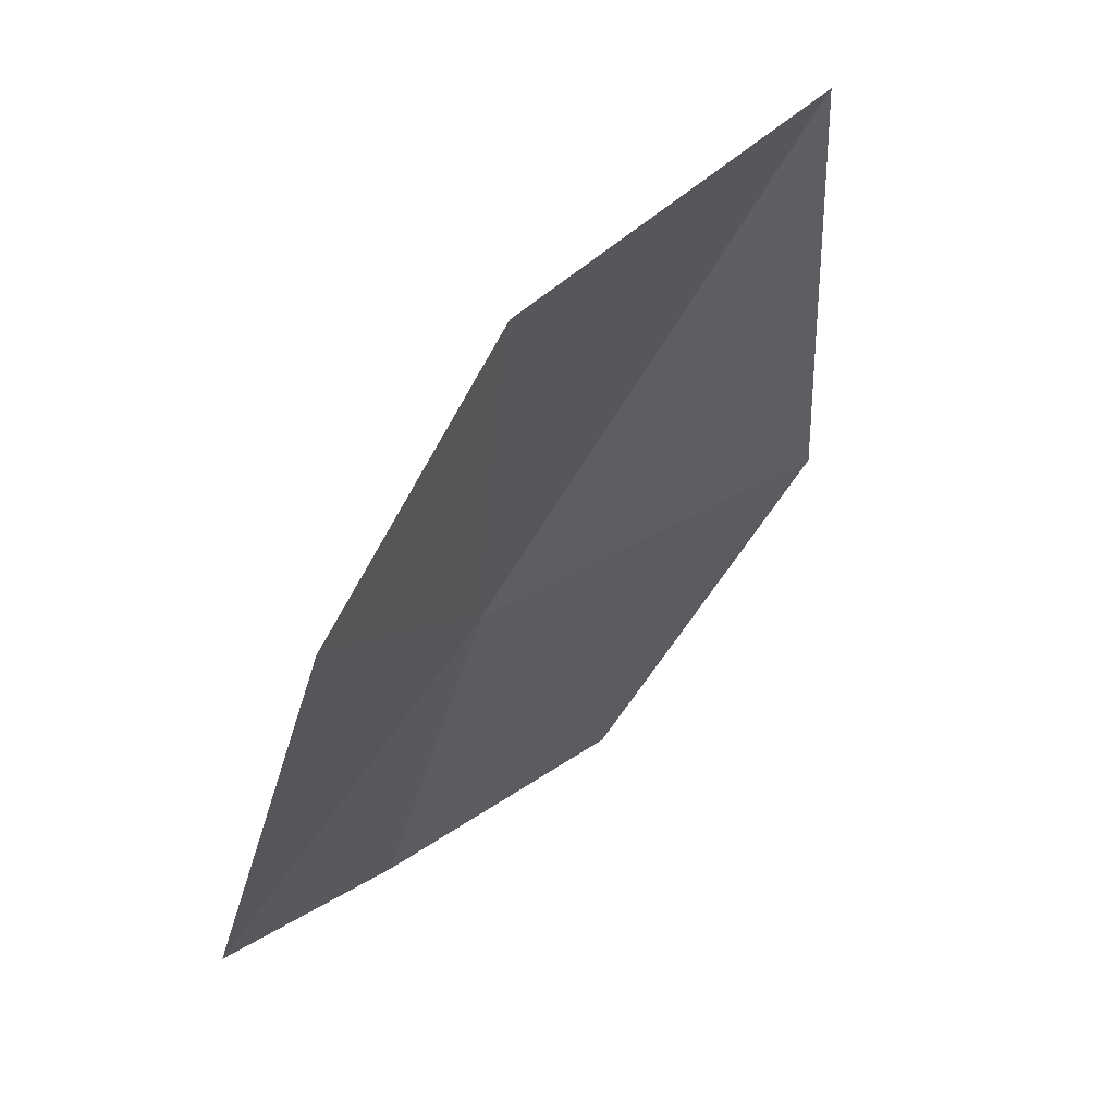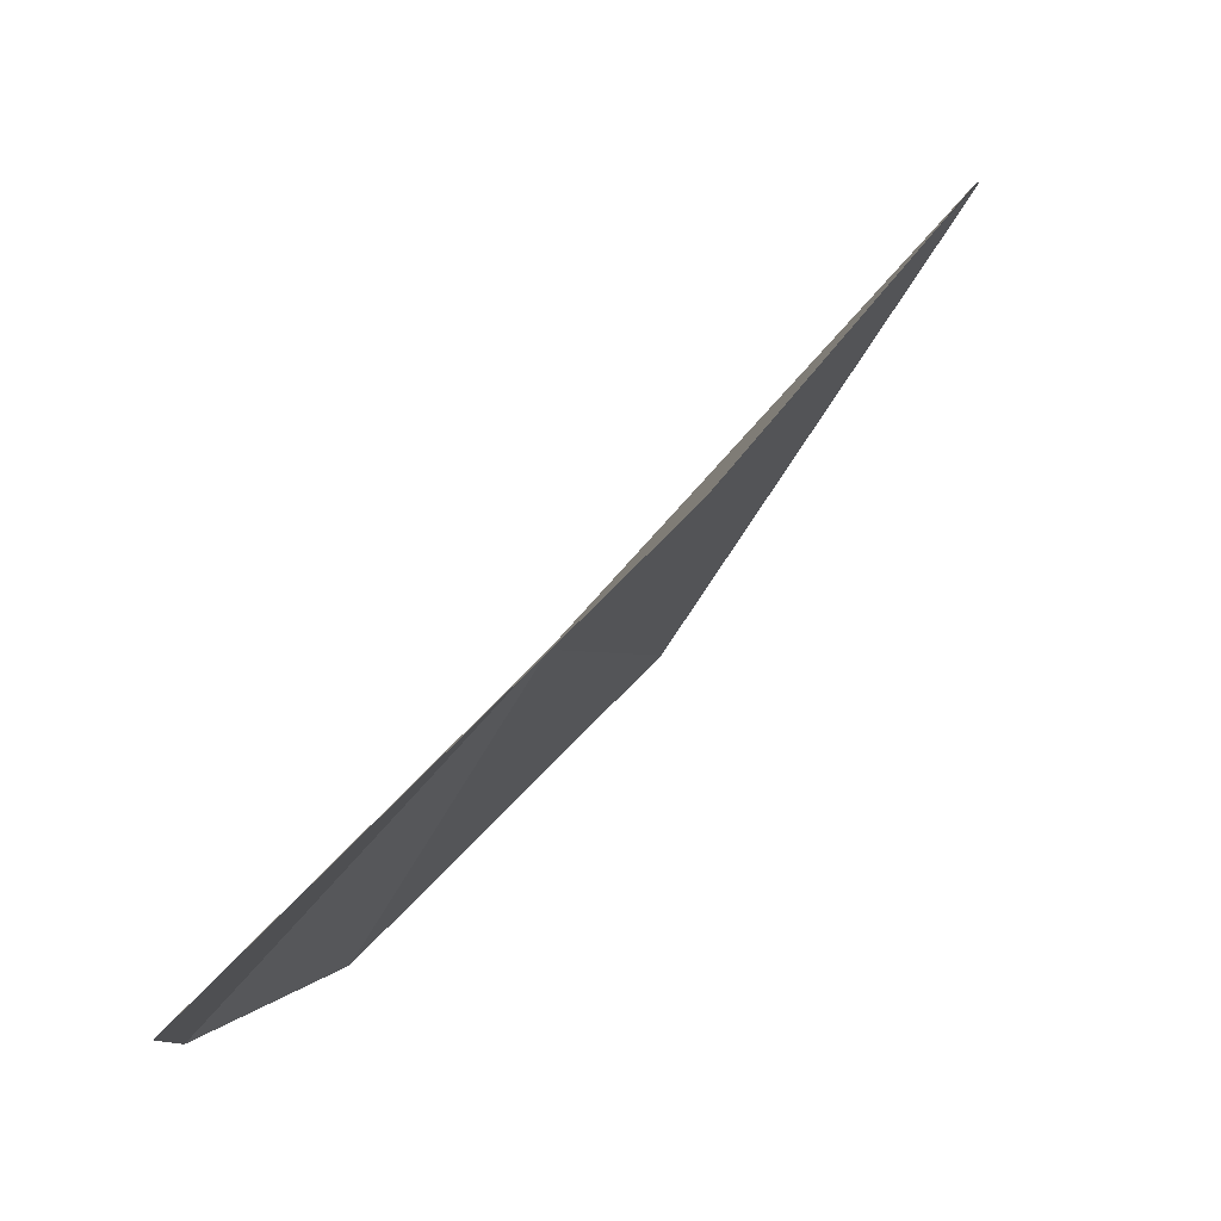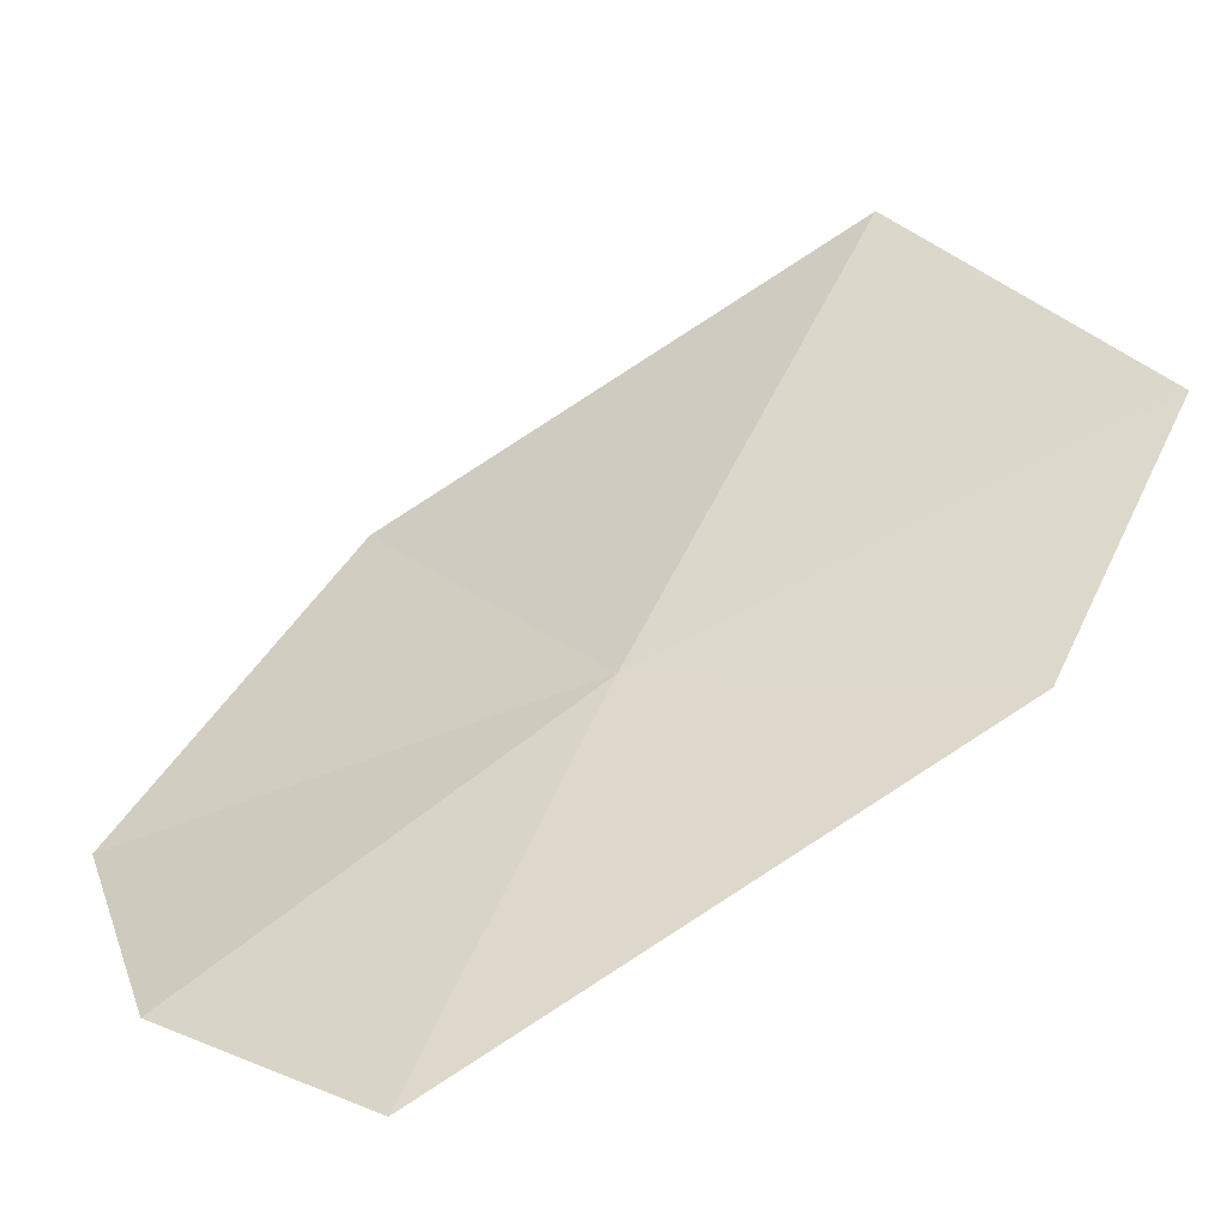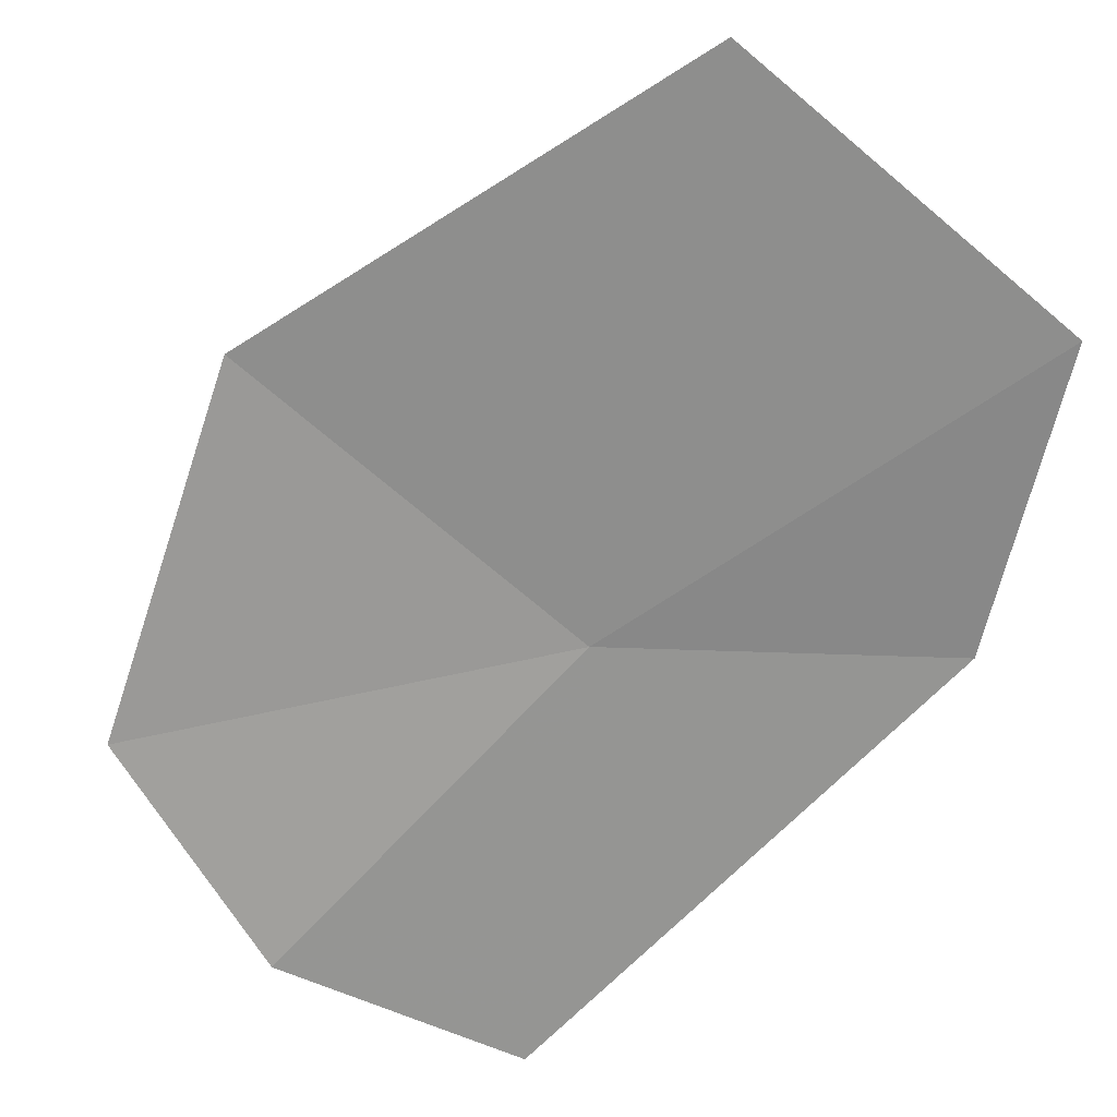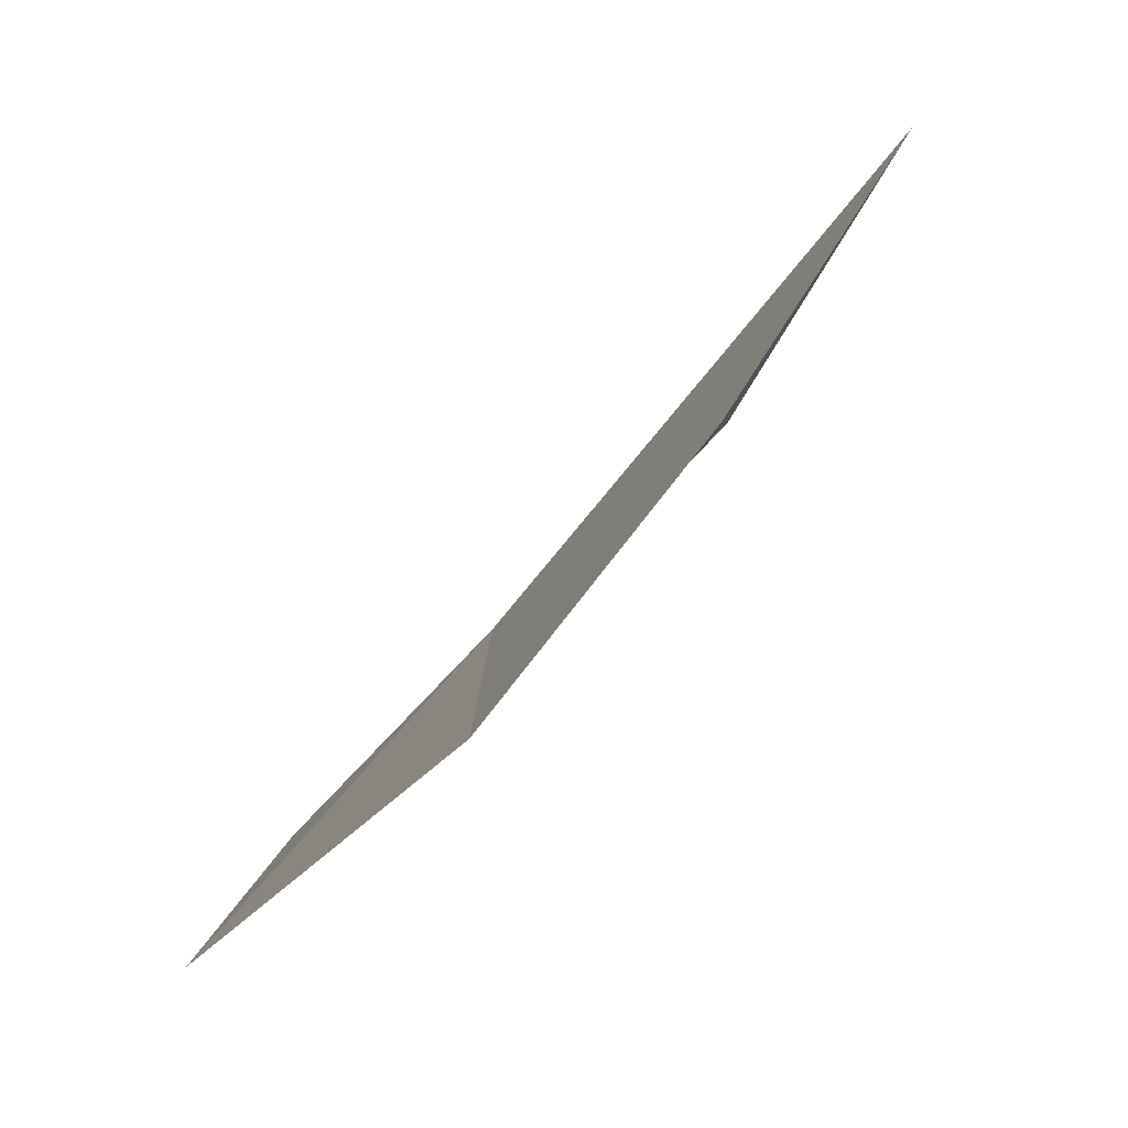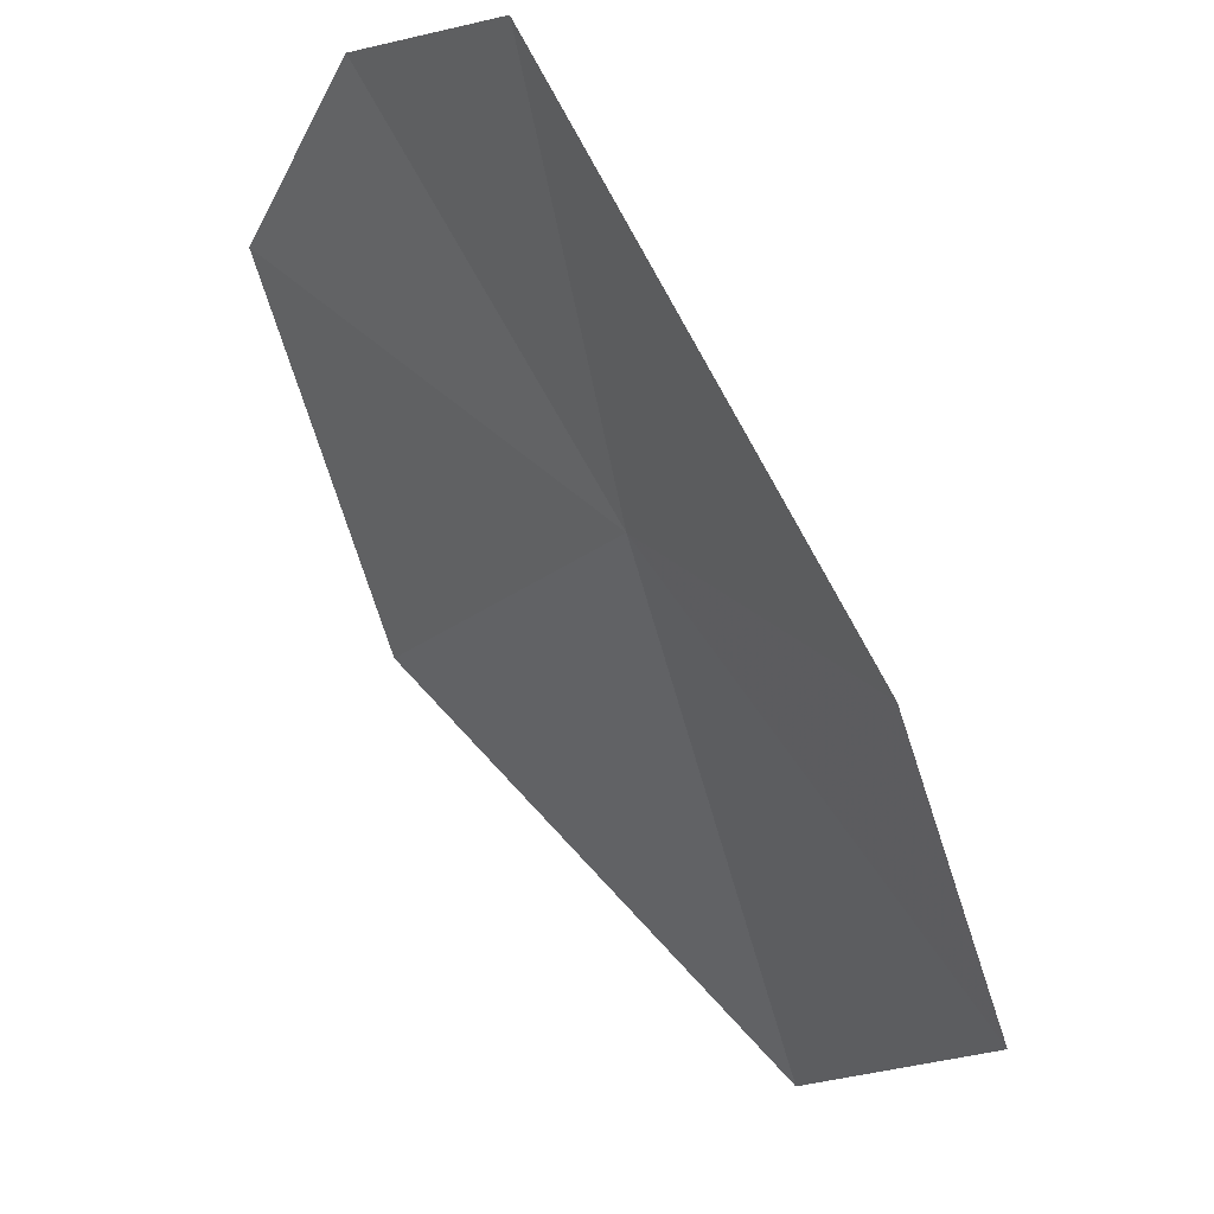
<metadata>
{"format":"obj","ext":"obj","renderer":"f3d","projection":"perspective","resolution":1024,"background":"white","views":[{"elev":0.3,"azim":151.0,"up":"+Y"},{"elev":-22.8,"azim":112.0,"up":"+Y"},{"elev":-5.3,"azim":63.0,"up":"+Y"},{"elev":63.7,"azim":41.6,"up":"+Y"},{"elev":9.0,"azim":132.6,"up":"+Y"},{"elev":-25.9,"azim":38.1,"up":"+Z"}]}
</metadata>
<code>
v -5.786 -22.19 42.53
v -5.49 -22.86 43.05
v -6.085 -21.31 41.85
v -5.393 -21.73 41.69
v -6.576 -21.89 42.64
v -5.249 -22.24 42.06
v -5.955 -22.74 43.27
v -6.426 -22.48 43.2
f 1 4 3
f 1 3 5
f 1 6 4
f 1 8 7
f 1 7 2
f 1 5 8
f 1 2 6

</code>
